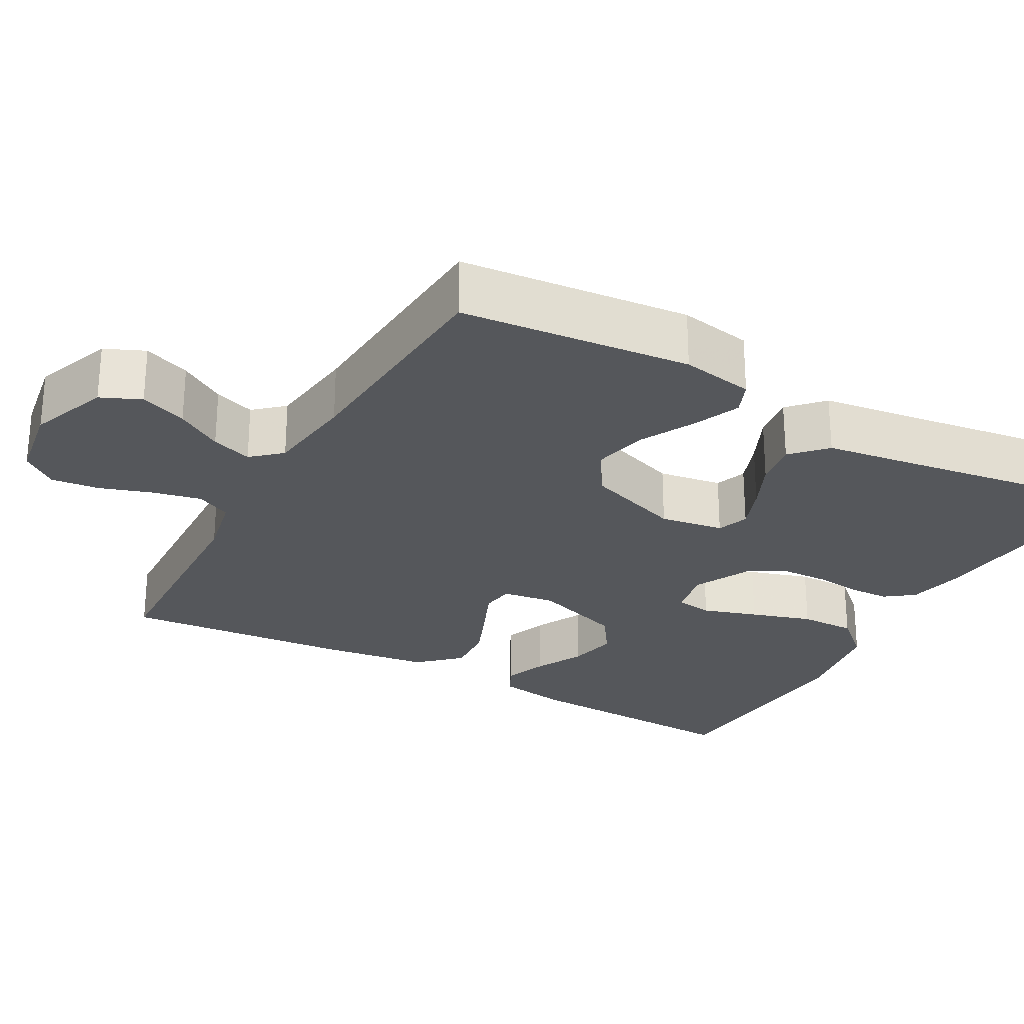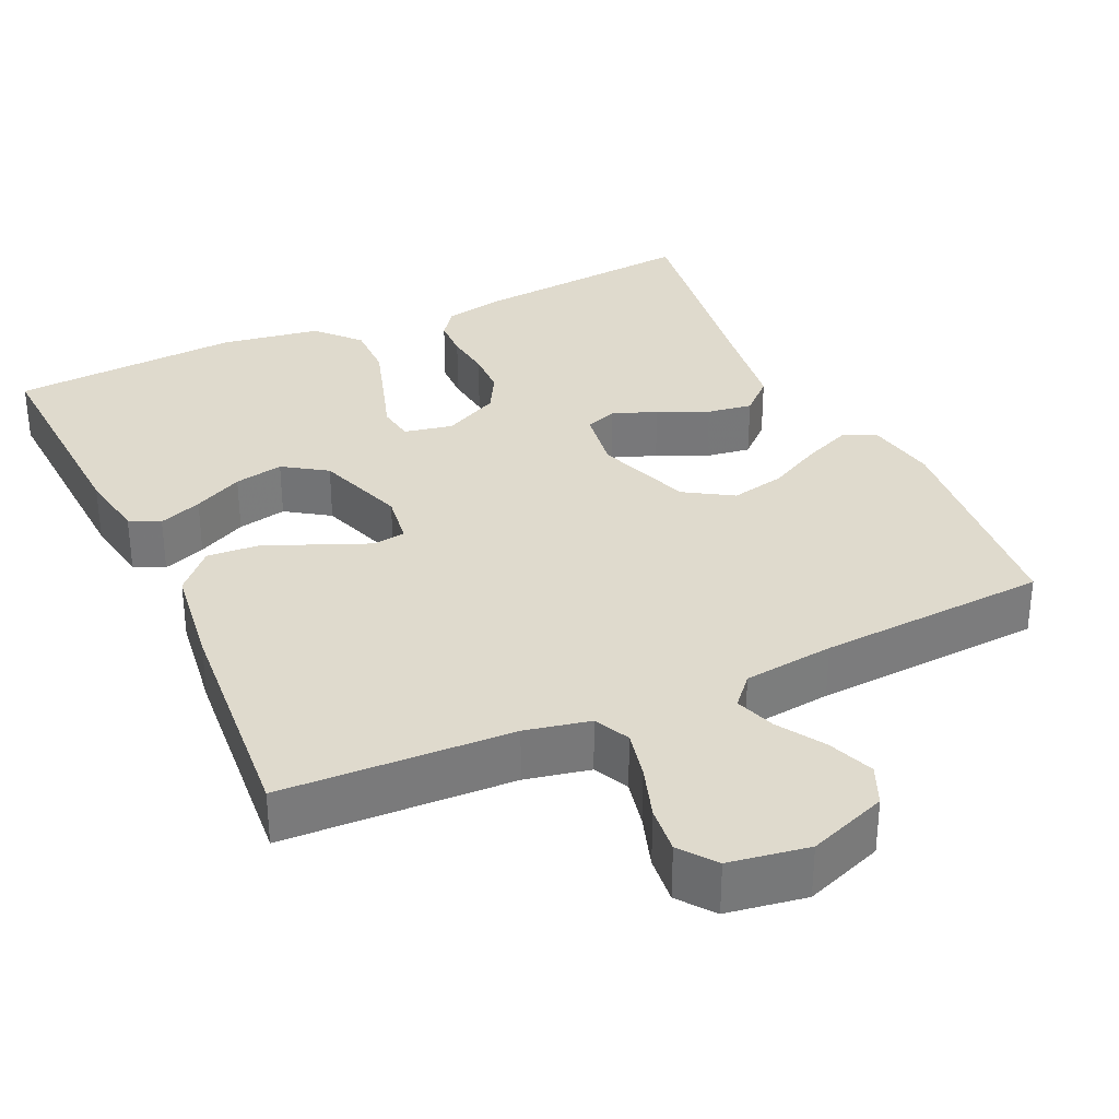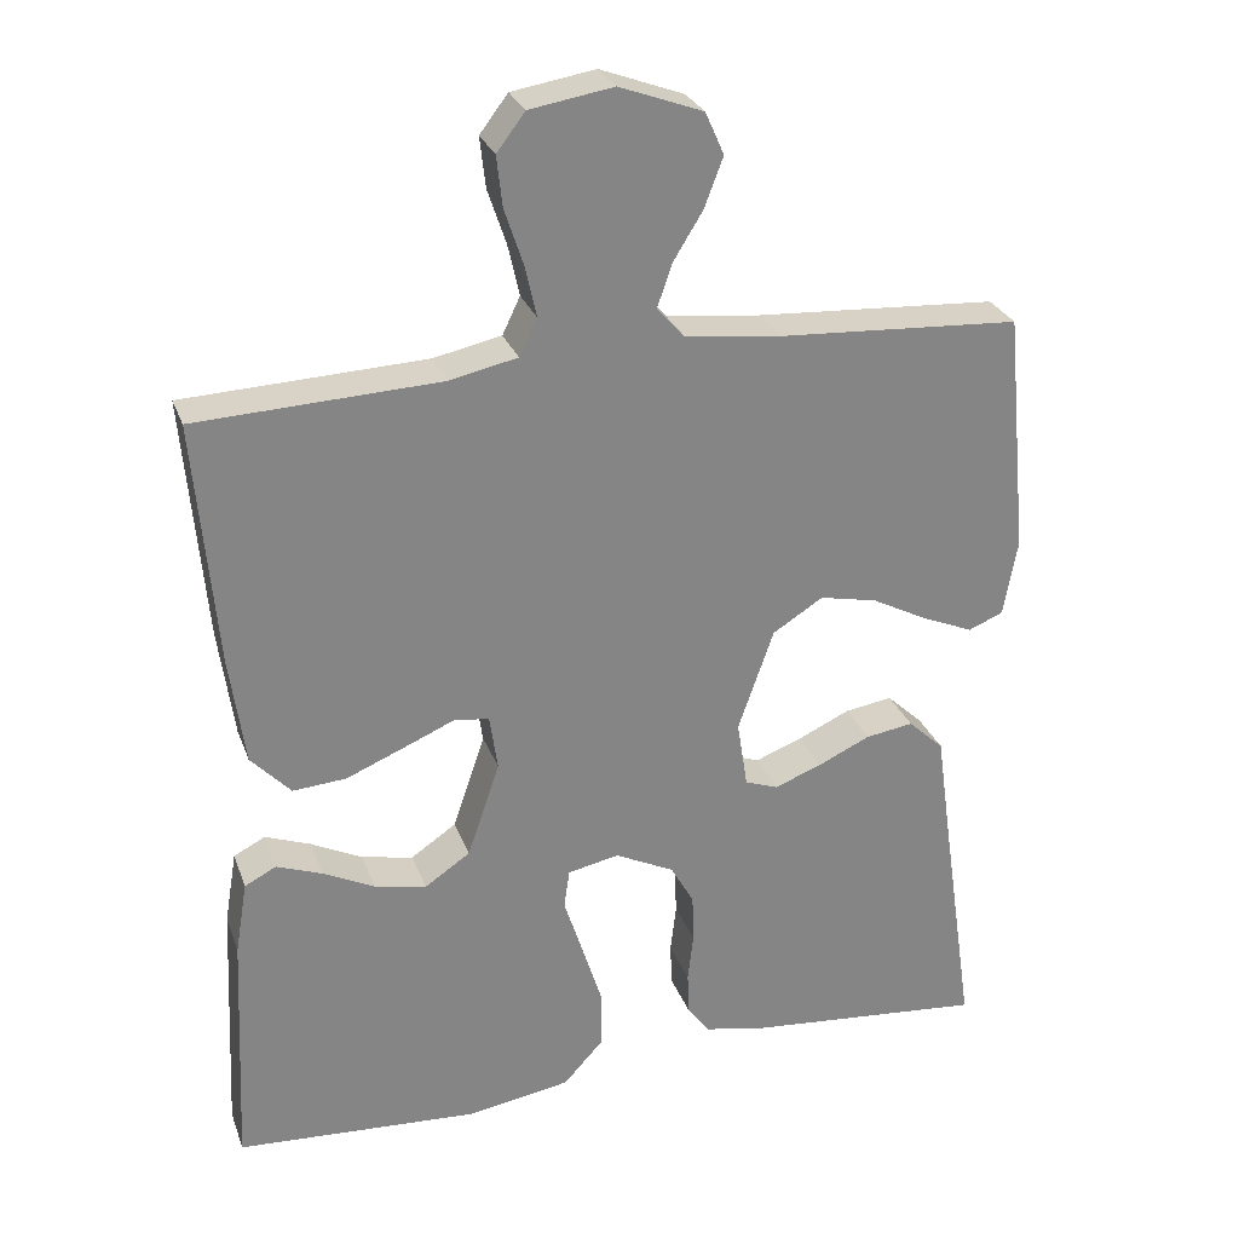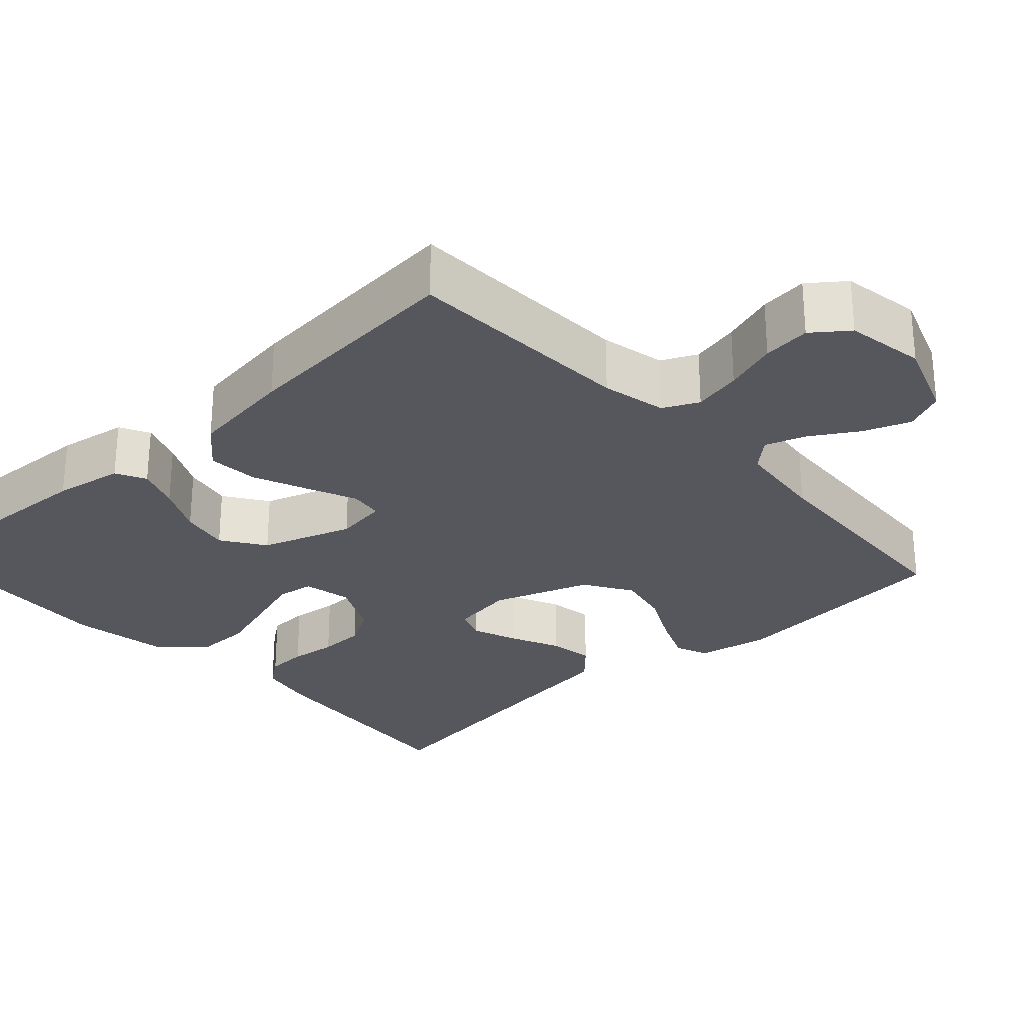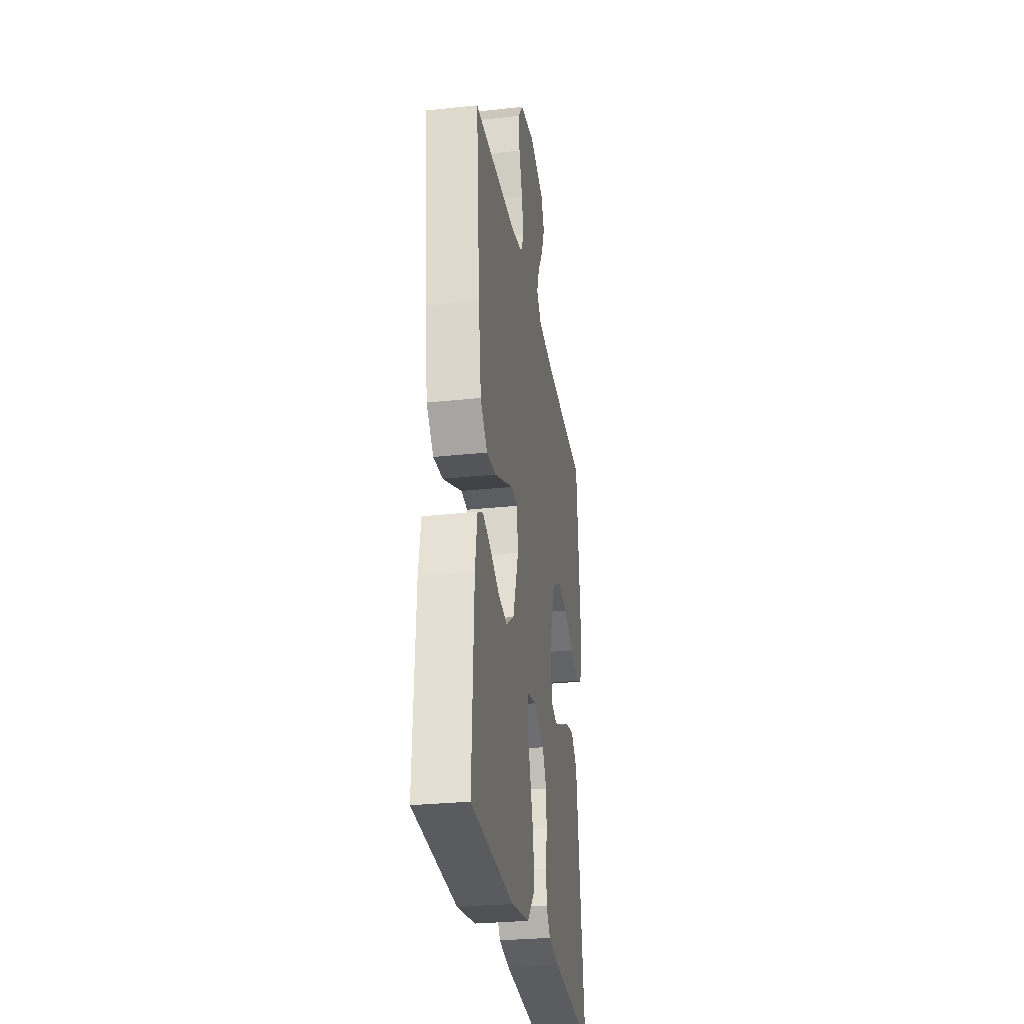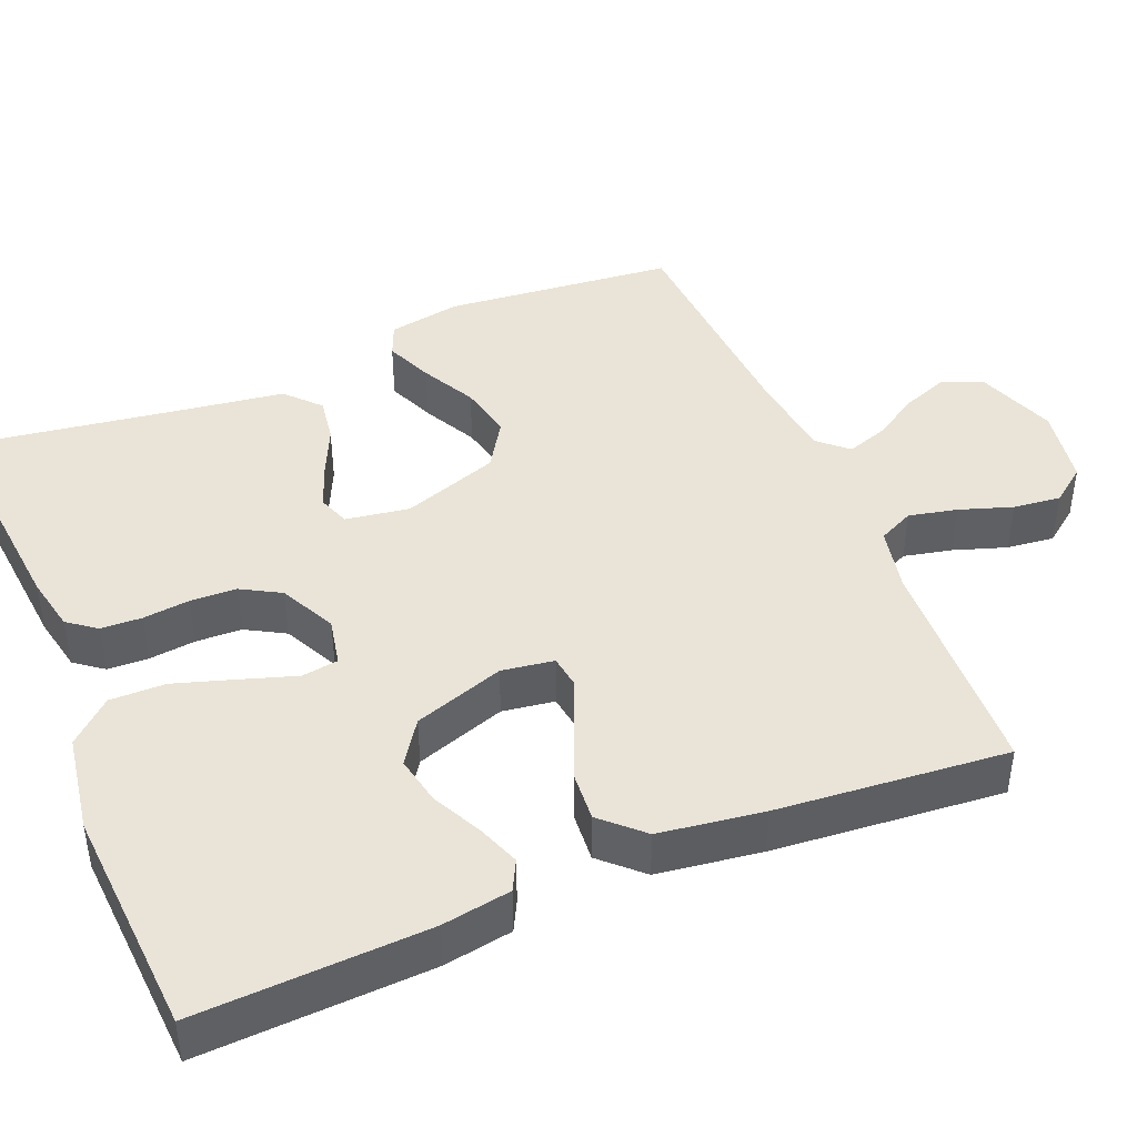
<metadata>
{"format":"obj","ext":"obj","renderer":"f3d","projection":"perspective","resolution":1024,"background":"white","views":[{"elev":-26.5,"azim":60.8,"up":"+Y"},{"elev":32.8,"azim":-25.0,"up":"+Y"},{"elev":27.8,"azim":-17.8,"up":"+Z"},{"elev":-27.6,"azim":-47.5,"up":"+Y"},{"elev":-28.9,"azim":-80.9,"up":"+Z"},{"elev":43.3,"azim":-112.5,"up":"+Y"}]}
</metadata>
<code>
v 0.5 0.07 -0.5
v 0.2 0.07 -0.472
v 0.127 0.07 -0.457
v 0.099 0.07 -0.42
v 0.097 0.07 -0.367
v 0.104 0.07 -0.306
v 0.102 0.07 -0.246
v 0.073 0.07 -0.195
v 0 0.07 -0.159
v -0.063 0.07 -0.172
v -0.07 0.07 -0.22
v -0.047 0.07 -0.291
v -0.022 0.07 -0.37
v -0.021 0.07 -0.443
v -0.071 0.07 -0.498
v -0.2 0.07 -0.519
v -0.5 0.07 -0.5
v -0.486 0.07 -0.2
v -0.471 0.07 -0.11
v -0.432 0.07 -0.09
v -0.376 0.07 -0.111
v -0.312 0.07 -0.143
v -0.248 0.07 -0.156
v -0.192 0.07 -0.118
v -0.152 0.07 0
v -0.162 0.07 0.068
v -0.205 0.07 0.074
v -0.268 0.07 0.047
v -0.34 0.07 0.017
v -0.406 0.07 0.012
v -0.455 0.07 0.064
v -0.474 0.07 0.2
v -0.5 0.07 0.5
v -0.2 0.07 0.513
v -0.116 0.07 0.531
v -0.094 0.07 0.577
v -0.108 0.07 0.64
v -0.131 0.07 0.709
v -0.138 0.07 0.771
v -0.103 0.07 0.817
v 0 0.07 0.834
v 0.103 0.07 0.796
v 0.126 0.07 0.744
v 0.103 0.07 0.683
v 0.066 0.07 0.623
v 0.048 0.07 0.57
v 0.082 0.07 0.532
v 0.2 0.07 0.518
v 0.5 0.07 0.5
v 0.529 0.07 0.2
v 0.512 0.07 0.105
v 0.469 0.07 0.087
v 0.407 0.07 0.113
v 0.336 0.07 0.15
v 0.265 0.07 0.165
v 0.203 0.07 0.126
v 0.159 0.07 0
v 0.172 0.07 -0.083
v 0.213 0.07 -0.098
v 0.271 0.07 -0.076
v 0.336 0.07 -0.046
v 0.395 0.07 -0.037
v 0.439 0.07 -0.078
v 0.456 0.07 -0.2
v 0.5 0 -0.5
v 0.2 0 -0.472
v 0.127 0 -0.457
v 0.099 0 -0.42
v 0.097 0 -0.367
v 0.104 0 -0.306
v 0.102 0 -0.246
v 0.073 0 -0.195
v 0 0 -0.159
v -0.063 0 -0.172
v -0.07 0 -0.22
v -0.047 0 -0.291
v -0.022 0 -0.37
v -0.021 0 -0.443
v -0.071 0 -0.498
v -0.2 0 -0.519
v -0.5 0 -0.5
v -0.486 0 -0.2
v -0.471 0 -0.11
v -0.432 0 -0.09
v -0.376 0 -0.111
v -0.312 0 -0.143
v -0.248 0 -0.156
v -0.192 0 -0.118
v -0.152 0 0
v -0.162 0 0.068
v -0.205 0 0.074
v -0.268 0 0.047
v -0.34 0 0.017
v -0.406 0 0.012
v -0.455 0 0.064
v -0.474 0 0.2
v -0.5 0 0.5
v -0.2 0 0.513
v -0.116 0 0.531
v -0.094 0 0.577
v -0.108 0 0.64
v -0.131 0 0.709
v -0.138 0 0.771
v -0.103 0 0.817
v 0 0 0.834
v 0.103 0 0.796
v 0.126 0 0.744
v 0.103 0 0.683
v 0.066 0 0.623
v 0.048 0 0.57
v 0.082 0 0.532
v 0.2 0 0.518
v 0.5 0 0.5
v 0.529 0 0.2
v 0.512 0 0.105
v 0.469 0 0.087
v 0.407 0 0.113
v 0.336 0 0.15
v 0.265 0 0.165
v 0.203 0 0.126
v 0.159 0 0
v 0.172 0 -0.083
v 0.213 0 -0.098
v 0.271 0 -0.076
v 0.336 0 -0.046
v 0.395 0 -0.037
v 0.439 0 -0.078
v 0.456 0 -0.2
f 61 62 63 64
f 60 61 64 1
f 59 60 1 2
f 58 59 2 3
f 57 58 3 4
f 51 52 53 54
f 49 50 51 54
f 48 49 54 55
f 47 48 55 56
f 42 43 44 45
f 42 45 46
f 41 42 46
f 40 41 46
f 37 38 39 40
f 36 37 40 46
f 35 36 46 47
f 31 32 33 34
f 27 28 29 30
f 27 30 31 34
f 19 20 21 22
f 17 18 19 22
f 17 22 23
f 16 17 23 24
f 11 12 13 14
f 11 14 15 16
f 57 4 5 6
f 57 6 7
f 35 47 56 57
f 35 57 7 8
f 26 27 34 35
f 25 26 35 8
f 10 11 16 24
f 9 10 24 25
f 8 9 25
f 128 127 126 125
f 65 128 125 124
f 66 65 124 123
f 67 66 123 122
f 68 67 122 121
f 118 117 116 115
f 118 115 114 113
f 119 118 113 112
f 120 119 112 111
f 109 108 107 106
f 110 109 106
f 110 106 105
f 110 105 104
f 104 103 102 101
f 110 104 101 100
f 111 110 100 99
f 98 97 96 95
f 94 93 92 91
f 98 95 94 91
f 86 85 84 83
f 86 83 82 81
f 87 86 81
f 88 87 81 80
f 78 77 76 75
f 80 79 78 75
f 70 69 68 121
f 71 70 121
f 121 120 111 99
f 72 71 121 99
f 99 98 91 90
f 72 99 90 89
f 88 80 75 74
f 89 88 74 73
f 89 73 72
f 1 65 66 2
f 2 66 67 3
f 3 67 68 4
f 4 68 69 5
f 5 69 70 6
f 6 70 71 7
f 7 71 72 8
f 8 72 73 9
f 9 73 74 10
f 10 74 75 11
f 11 75 76 12
f 12 76 77 13
f 13 77 78 14
f 14 78 79 15
f 15 79 80 16
f 16 80 81 17
f 17 81 82 18
f 18 82 83 19
f 19 83 84 20
f 20 84 85 21
f 21 85 86 22
f 22 86 87 23
f 23 87 88 24
f 24 88 89 25
f 25 89 90 26
f 26 90 91 27
f 27 91 92 28
f 28 92 93 29
f 29 93 94 30
f 30 94 95 31
f 31 95 96 32
f 32 96 97 33
f 33 97 98 34
f 34 98 99 35
f 35 99 100 36
f 36 100 101 37
f 37 101 102 38
f 38 102 103 39
f 39 103 104 40
f 40 104 105 41
f 41 105 106 42
f 42 106 107 43
f 43 107 108 44
f 44 108 109 45
f 45 109 110 46
f 46 110 111 47
f 47 111 112 48
f 48 112 113 49
f 49 113 114 50
f 50 114 115 51
f 51 115 116 52
f 52 116 117 53
f 53 117 118 54
f 54 118 119 55
f 55 119 120 56
f 56 120 121 57
f 57 121 122 58
f 58 122 123 59
f 59 123 124 60
f 60 124 125 61
f 61 125 126 62
f 62 126 127 63
f 63 127 128 64
f 64 128 65 1

</code>
